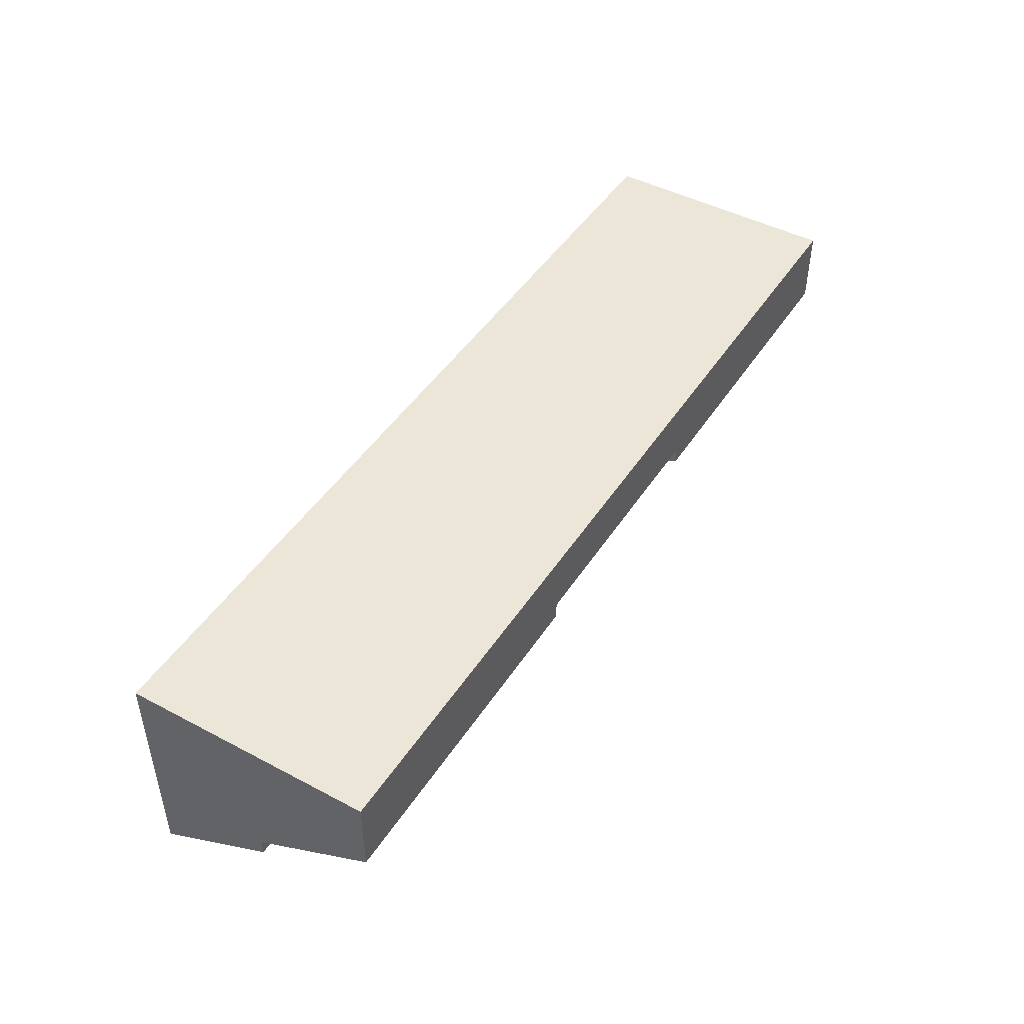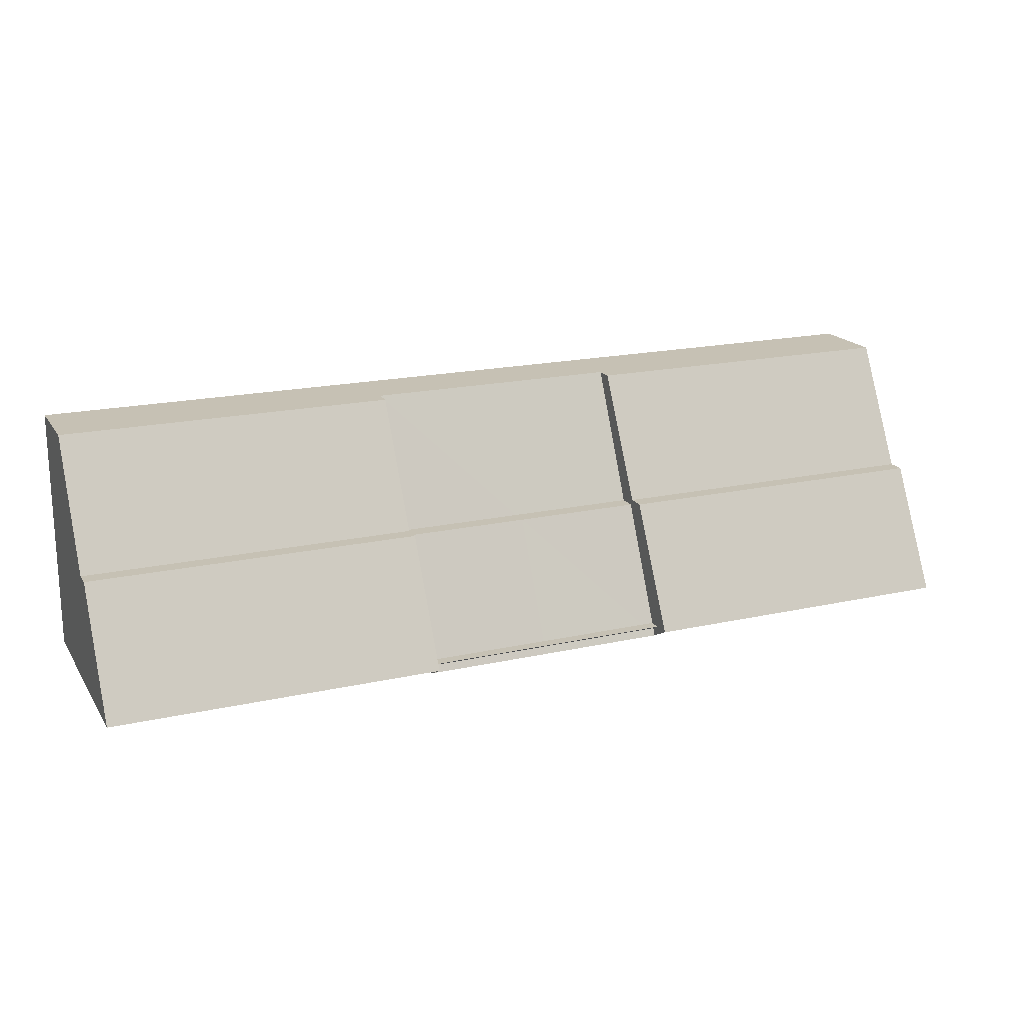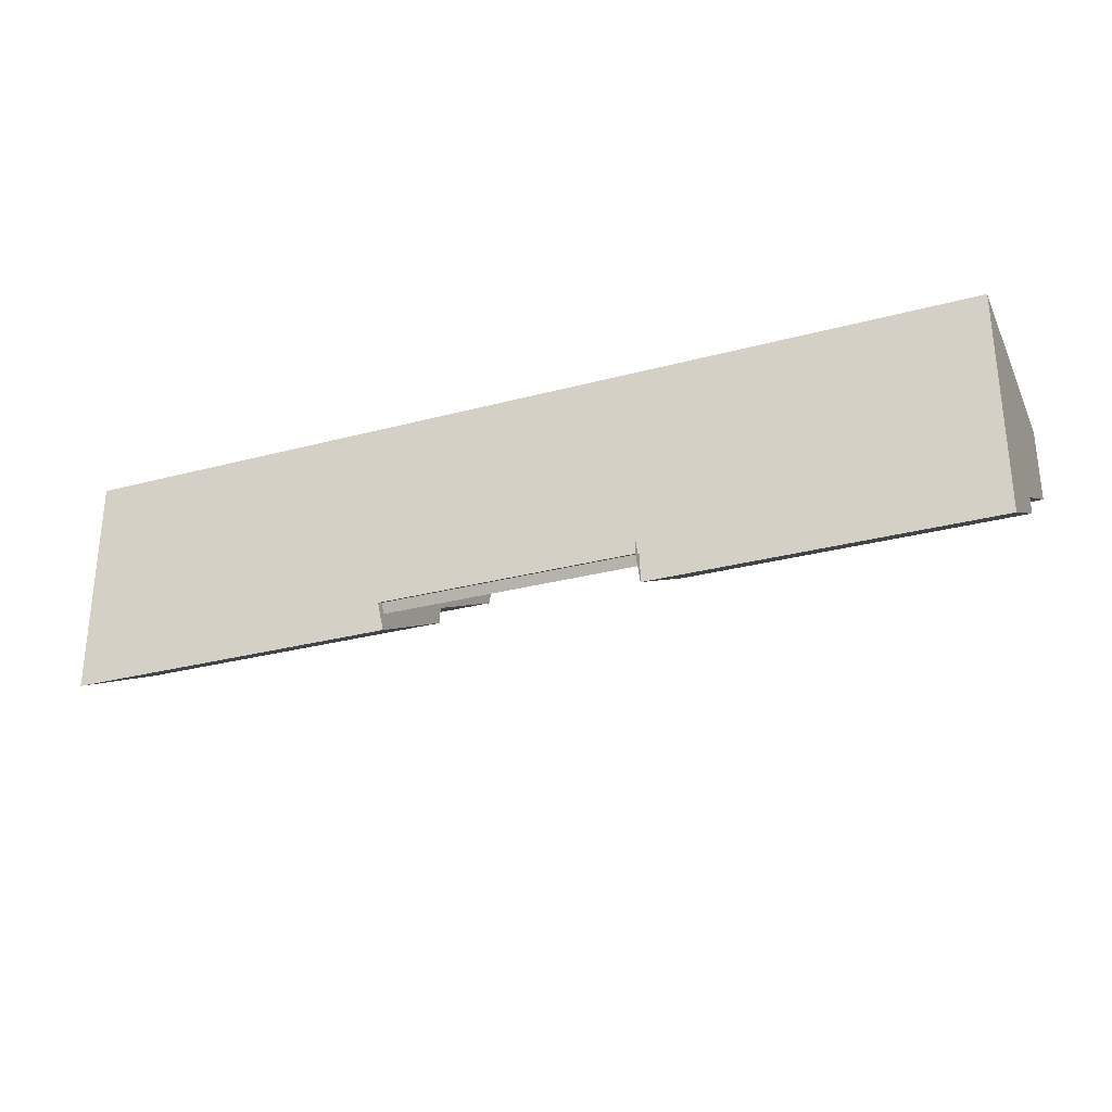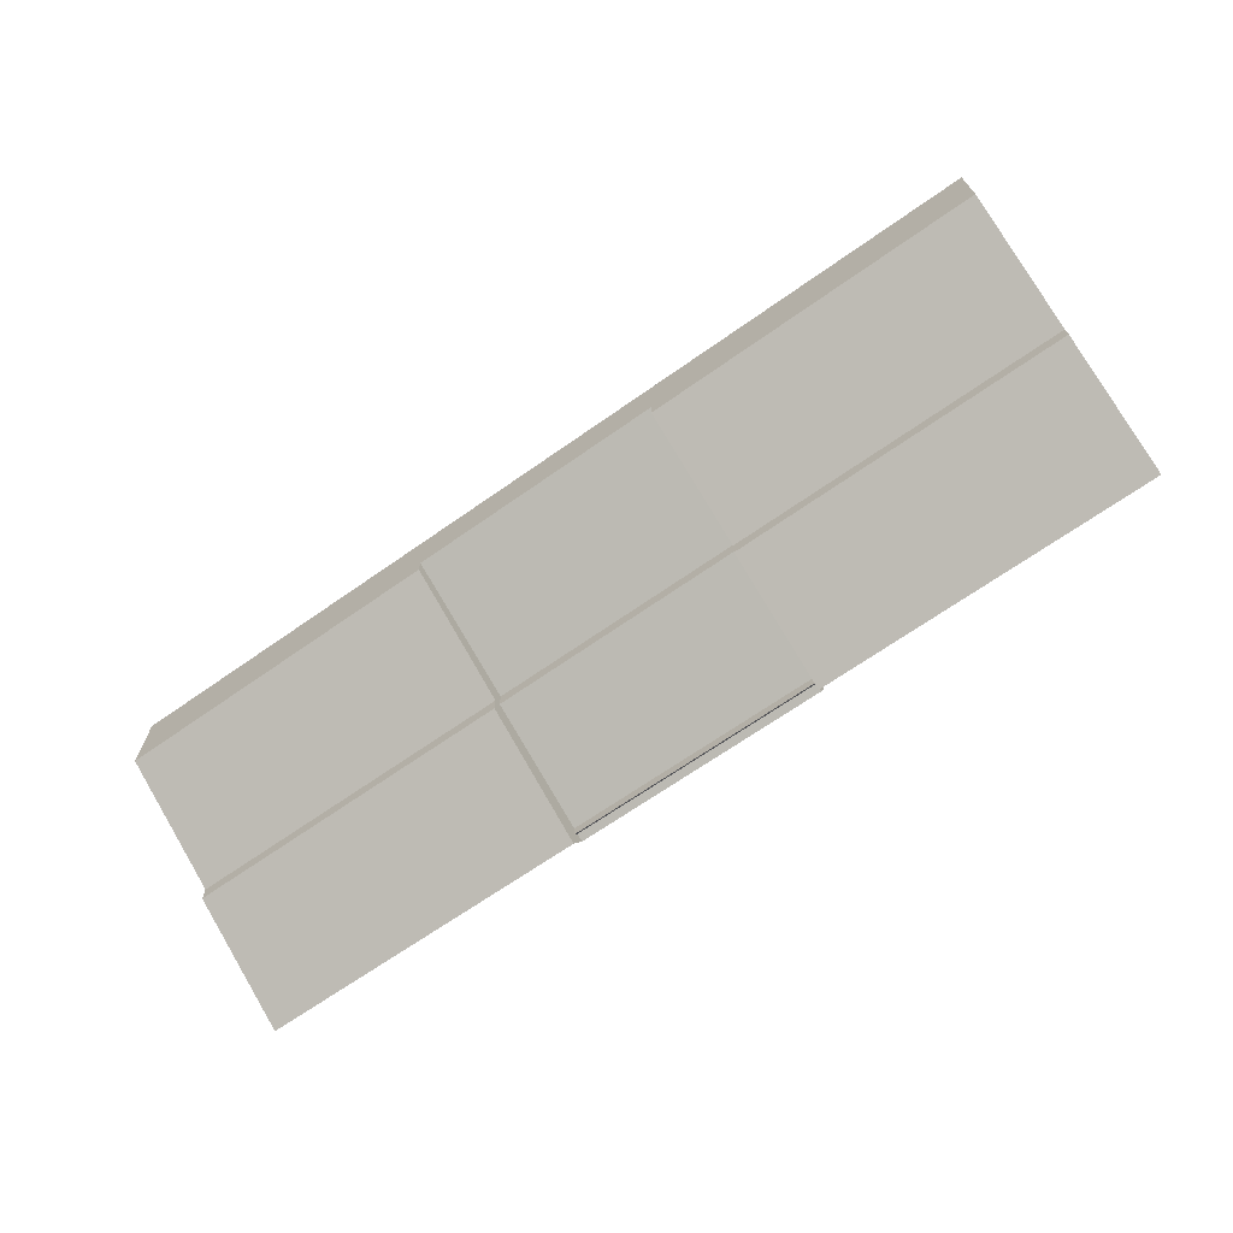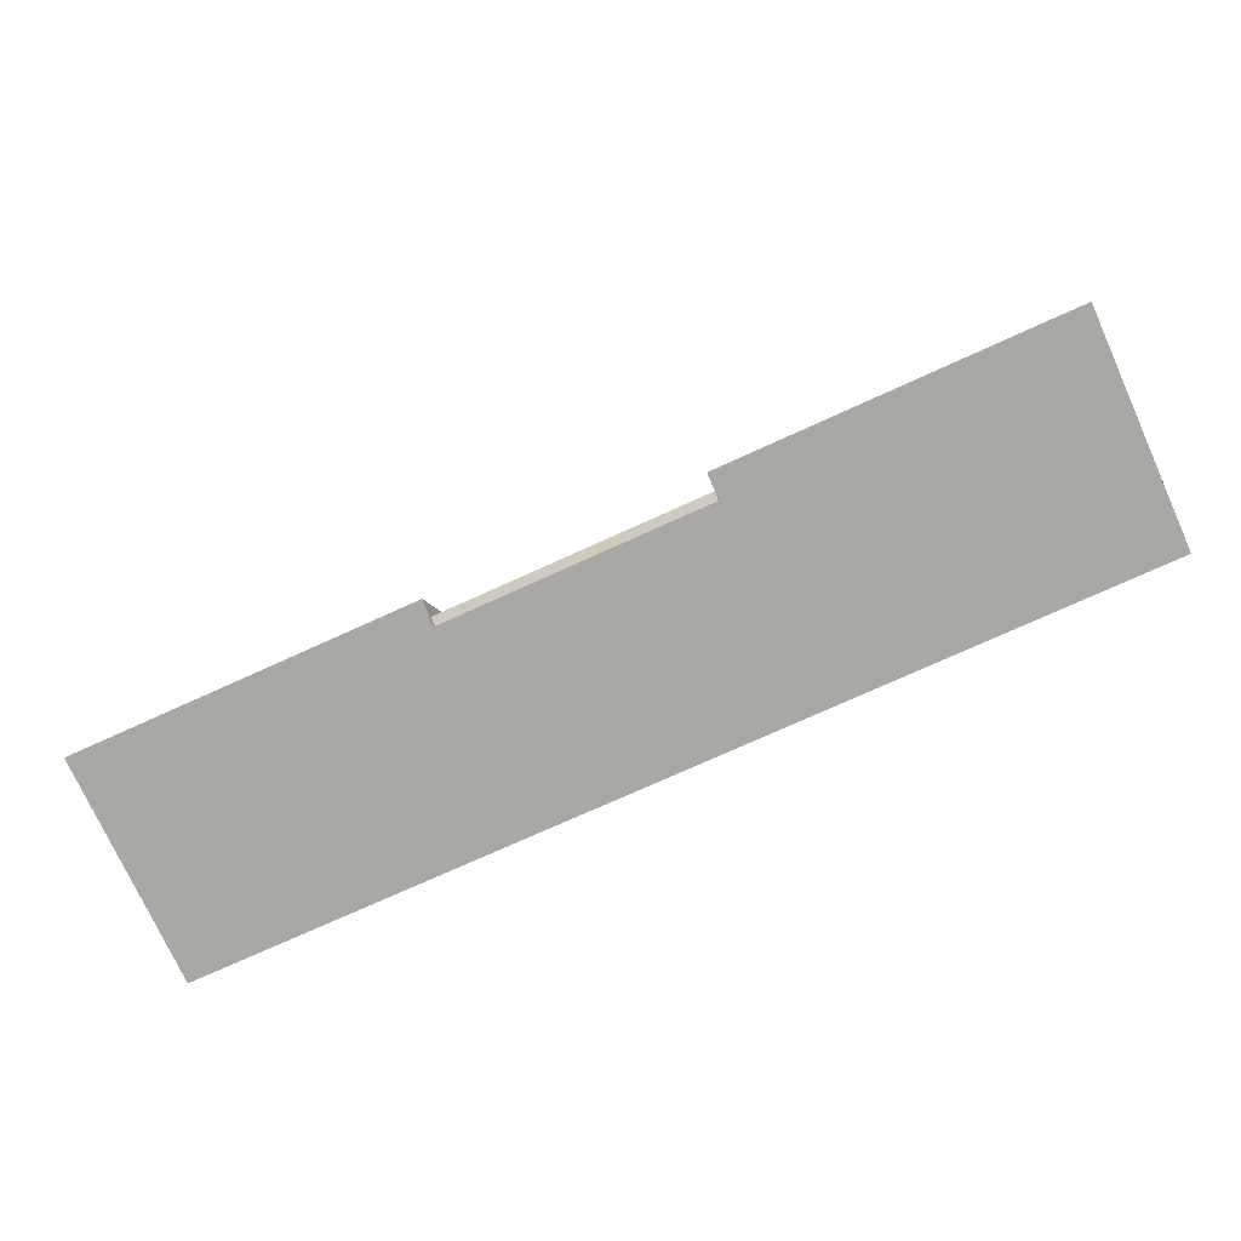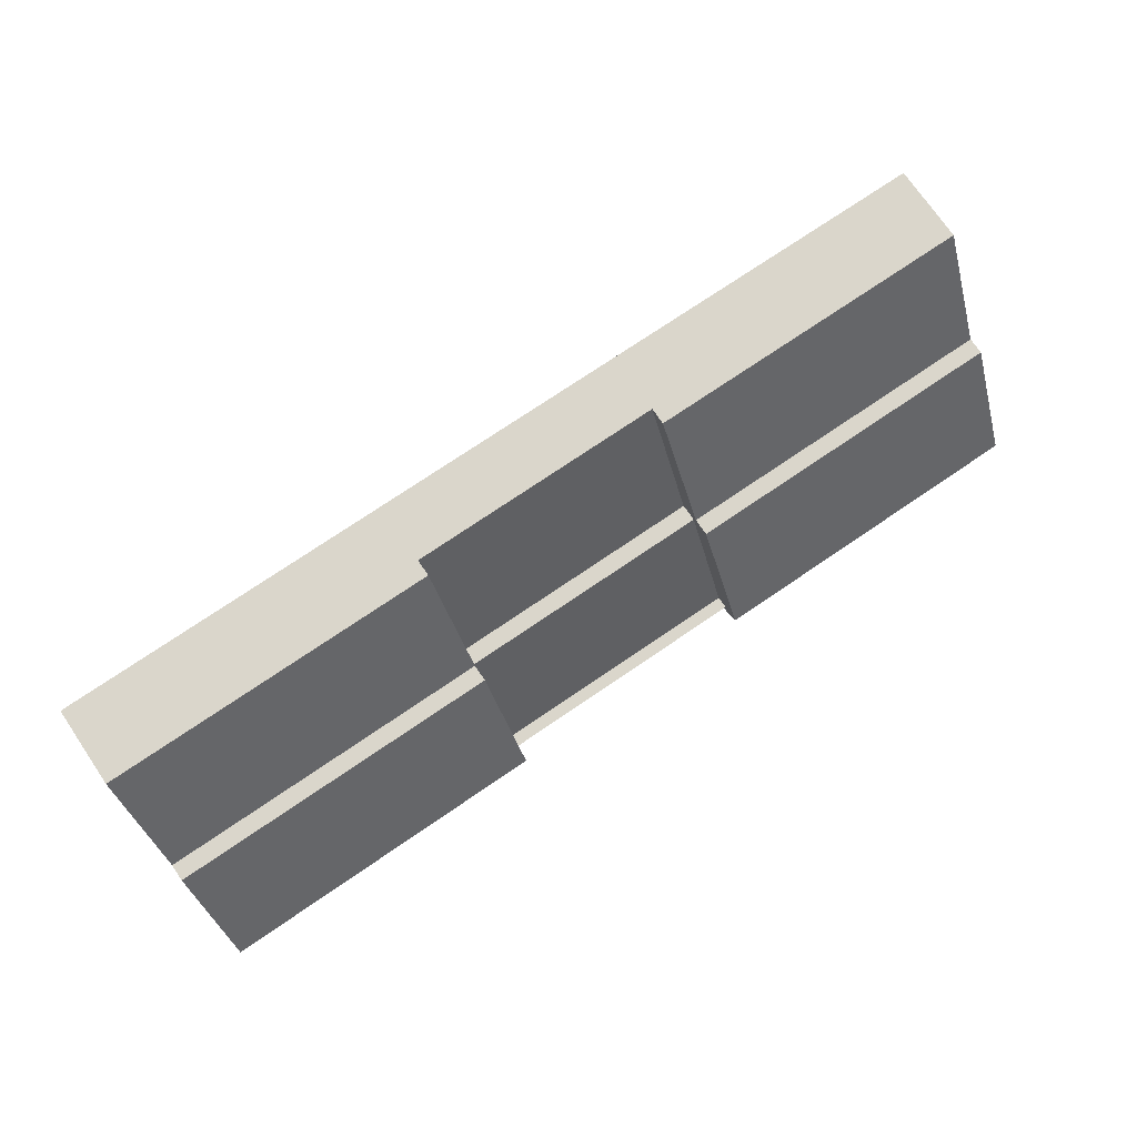
<metadata>
{"format":"obj","ext":"obj","renderer":"f3d","projection":"perspective","resolution":1024,"background":"white","views":[{"elev":46.2,"azim":121.2,"up":"+Z"},{"elev":18.6,"azim":156.7,"up":"+Y"},{"elev":-28.9,"azim":21.8,"up":"+Z"},{"elev":-68.2,"azim":-144.9,"up":"+Z"},{"elev":-75.0,"azim":-155.6,"up":"+Y"},{"elev":73.9,"azim":145.7,"up":"+Y"}]}
</metadata>
<code>
o wall.001
v 190.1 50.6 10.77
v 190.1 -50.6 -42.97
v 190.1 50.6 42.97
v 190.1 -50.6 42.97
v -190.1 50.6 10.77
v -190.1 -50.6 -42.97
v -190.1 50.6 42.97
v -190.1 -50.6 42.97
v 0 50.6 42.97
v 0 -50.6 42.97
v -190.1 0 -16.1
v 0 -50.6 -42.97
v 52.69 50.6 42.97
v 52.69 -50.6 -42.97
v 52.69 -50.6 42.97
v 52.69 50.6 10.77
v -52.69 -50.6 42.97
v -52.69 50.6 10.77
v -52.69 50.6 42.97
v -52.69 -50.6 -42.97
v 0 50.6 17.75
v 52.69 50.6 17.71
v -52.69 50.6 17.79
v -190.1 0 42.97
v 190.1 0 -16.1
v -52.69 -55.6 -33.56
v 0 -55.6 -33.56
v 52.69 -55.6 -33.56
v 190.1 0 42.97
v 0 0 42.97
v 52.69 0 42.97
v 52.69 0 -16.1
v 52.69 -2.499 -7.928
v -52.69 0 -16.1
v -52.69 0 42.97
v -52.69 -2.499 -7.886
v 0 -2.499 -7.907
v 190.1 -0 -23.04
v 190.1 -50.6 -49.9
v 52.69 -50.6 -49.9
v 52.69 -0 -23.04
v 52.69 -55.6 -40.49
v 52.69 -2.499 -14.86
v -190.1 -50.6 -49.9
v -52.69 -50.6 -49.9
v -52.69 -55.6 -40.49
v 0 -55.6 -40.49
v -190.1 -0 -23.04
v -52.69 -0 -23.04
v -52.69 -2.499 -14.82
v 0 -2.499 -14.84
f 25 4 2
f 24 17 35
f 11 8 24
f 47 28 27
f 23 5 7
f 14 4 15
f 20 10 17
f 13 21 9
f 33 16 32
f 30 15 31
f 31 4 29
f 1 16 22
f 12 15 10
f 22 37 21
f 20 46 26
f 6 17 8
f 9 23 19
f 35 10 30
f 18 11 5
f 19 30 9
f 33 51 37
f 38 32 25
f 18 36 34
f 42 14 28
f 27 14 12
f 26 12 20
f 21 36 23
f 13 29 3
f 9 31 13
f 50 34 36
f 1 32 16
f 5 24 7
f 7 35 19
f 1 29 25
f 38 40 41
f 49 44 48
f 51 46 50
f 43 47 51
f 49 46 45
f 42 41 40
f 37 50 36
f 2 38 25
f 44 20 6
f 48 6 11
f 49 11 34
f 40 2 14
f 32 43 33
f 46 27 26
f 25 29 4
f 24 8 17
f 11 6 8
f 47 42 28
f 7 19 23
f 23 18 5
f 14 2 4
f 20 12 10
f 13 22 21
f 33 22 16
f 30 10 15
f 31 15 4
f 13 3 22
f 3 1 22
f 12 14 15
f 22 33 37
f 20 45 46
f 6 20 17
f 9 21 23
f 35 17 10
f 18 34 11
f 19 35 30
f 33 43 51
f 38 41 32
f 18 23 36
f 42 40 14
f 27 28 14
f 26 27 12
f 21 37 36
f 13 31 29
f 9 30 31
f 50 49 34
f 1 25 32
f 5 11 24
f 7 24 35
f 1 3 29
f 38 39 40
f 49 45 44
f 51 47 46
f 43 42 47
f 49 50 46
f 42 43 41
f 37 51 50
f 2 39 38
f 44 45 20
f 48 44 6
f 49 48 11
f 40 39 2
f 32 41 43
f 46 47 27

</code>
